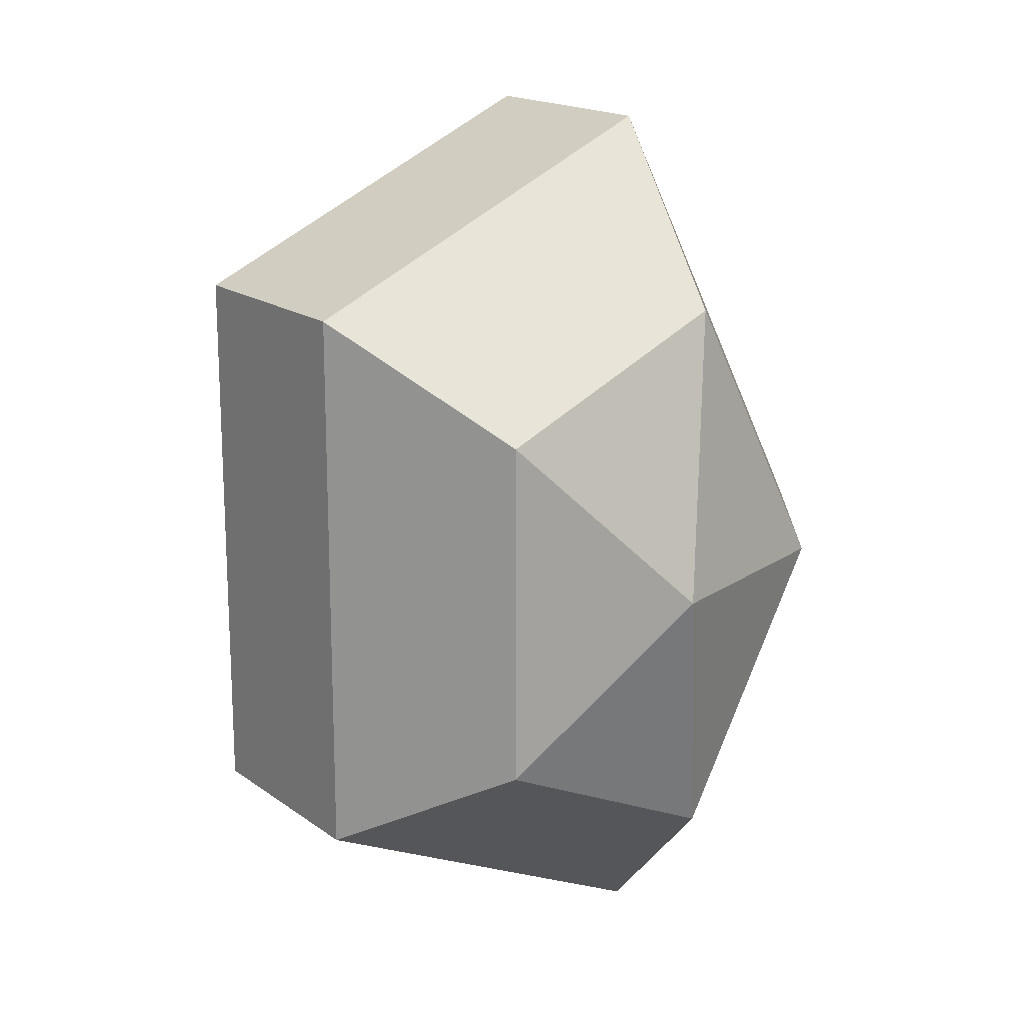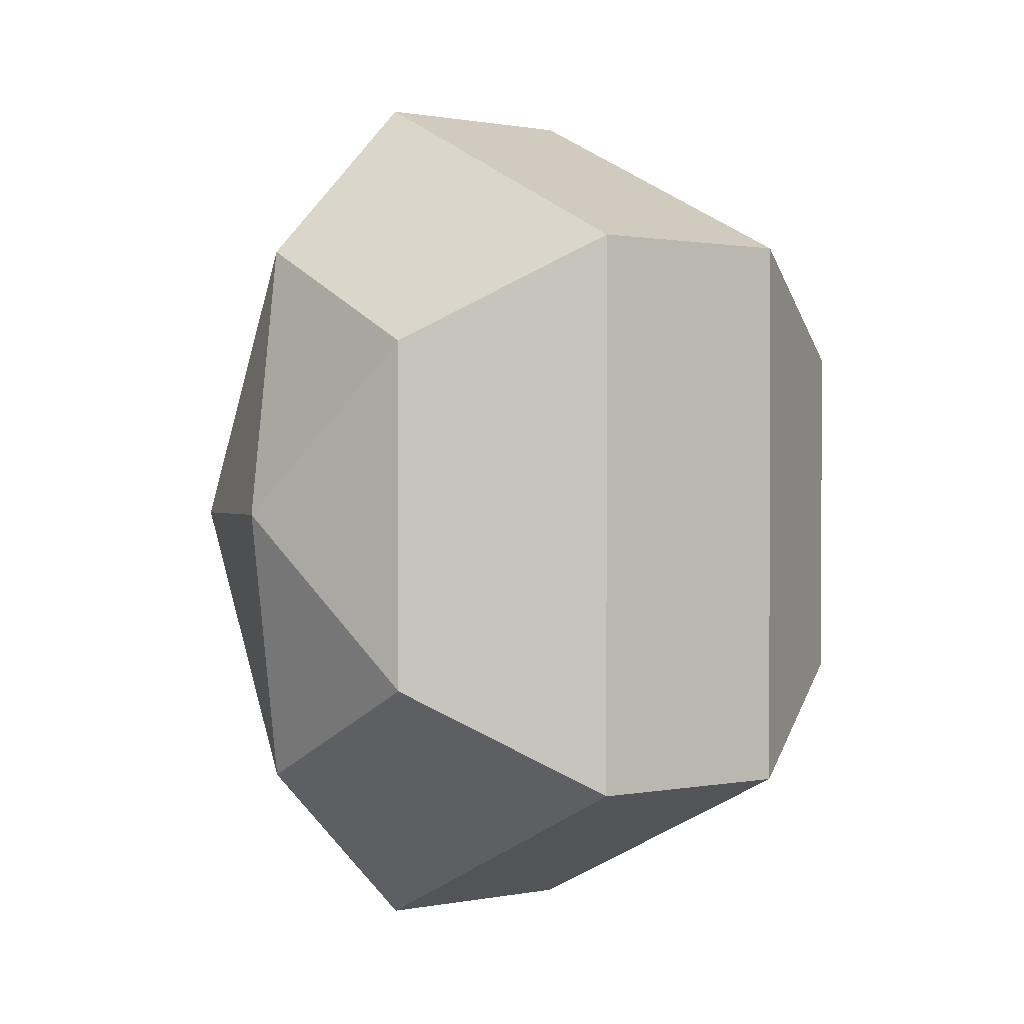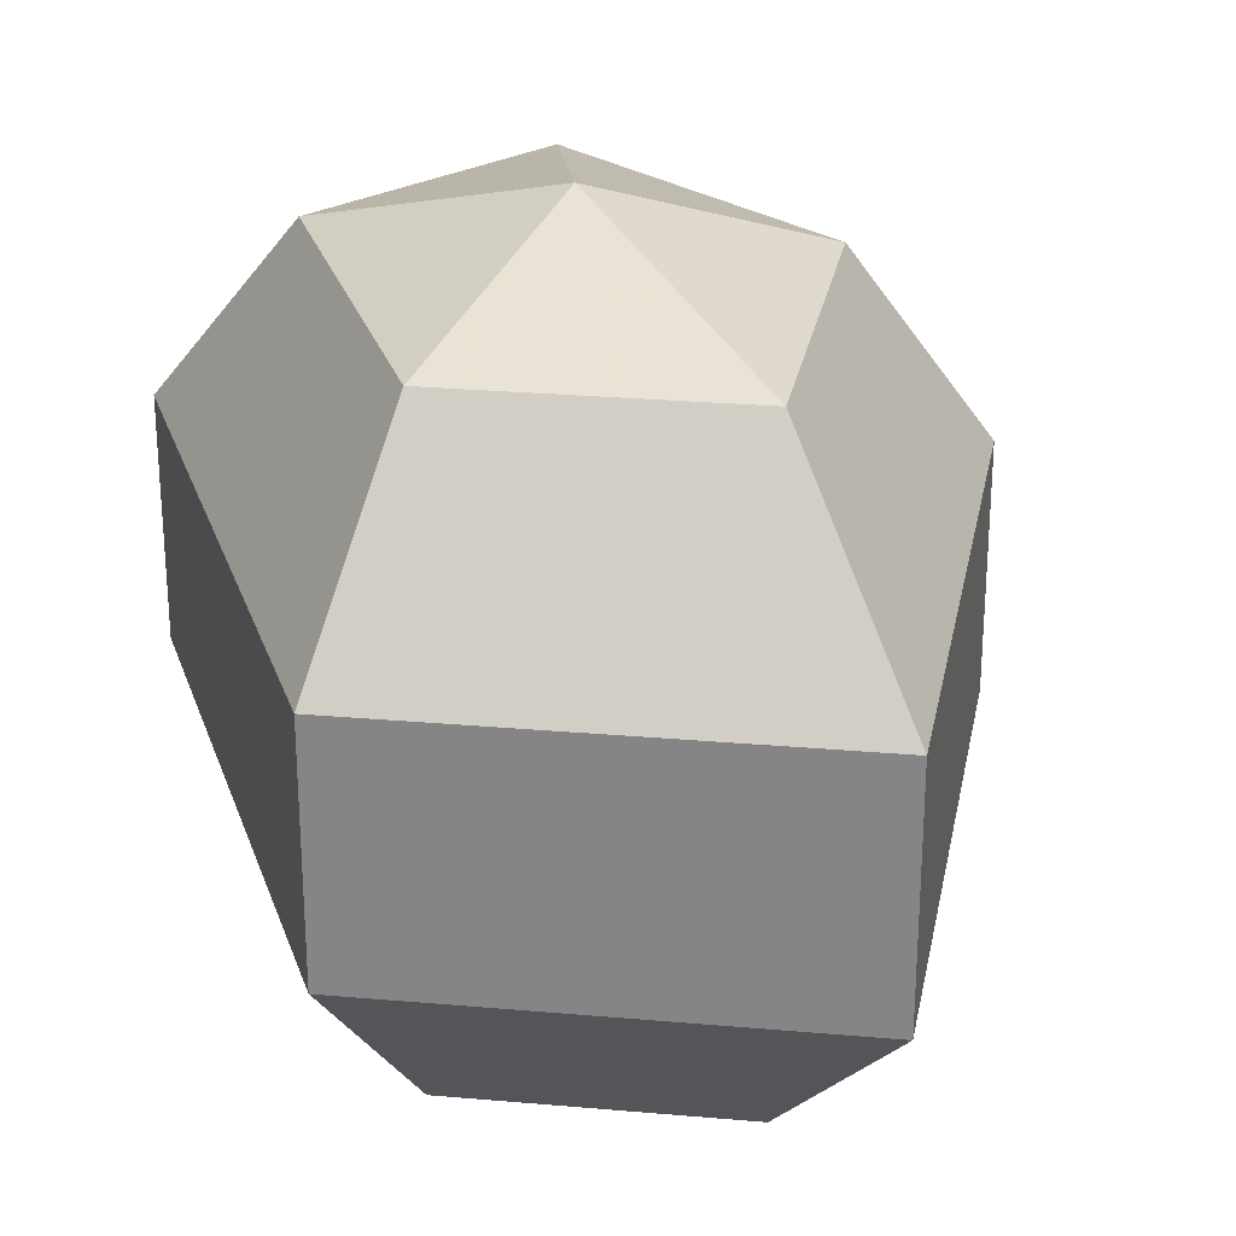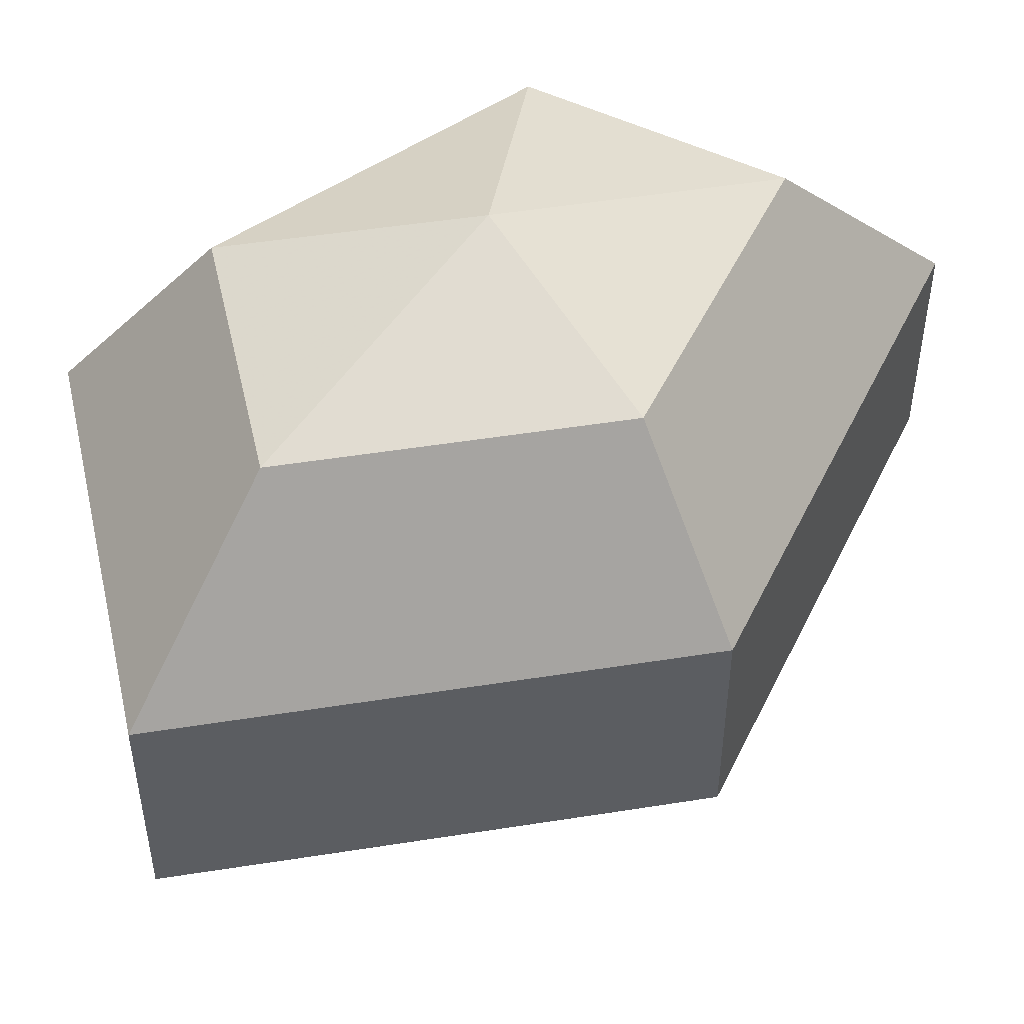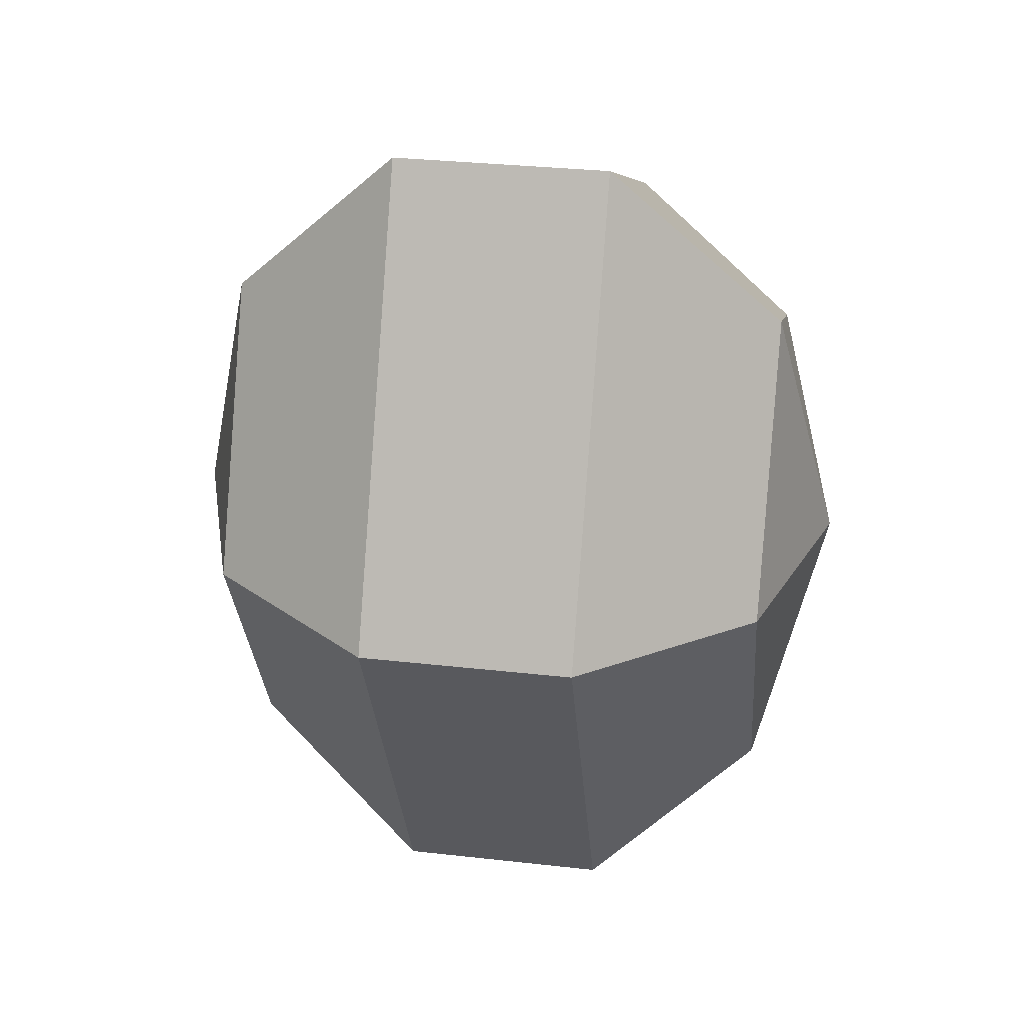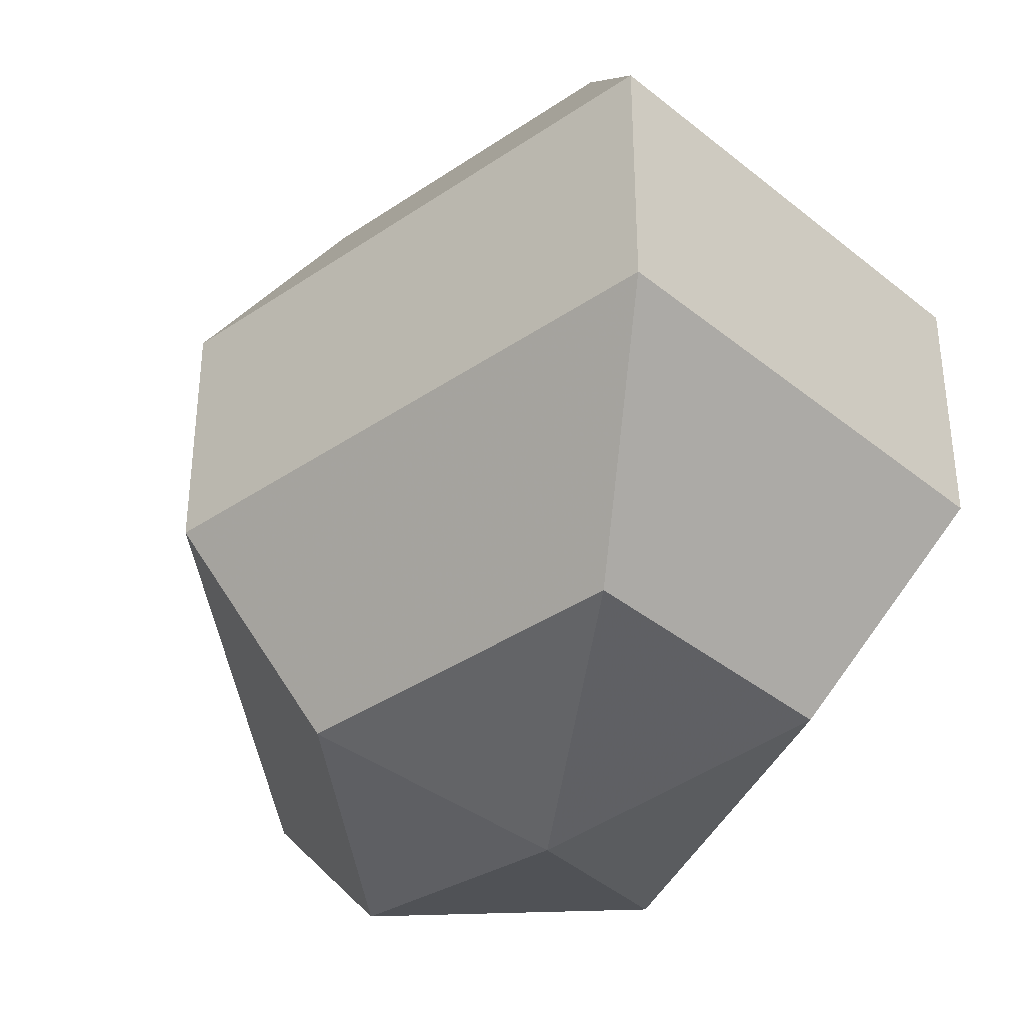
<metadata>
{"format":"obj","ext":"obj","renderer":"f3d","projection":"perspective","resolution":1024,"background":"white","views":[{"elev":17.3,"azim":144.4,"up":"+Y"},{"elev":0.7,"azim":53.5,"up":"+Y"},{"elev":27.0,"azim":163.3,"up":"+Z"},{"elev":50.1,"azim":-127.3,"up":"+Z"},{"elev":31.5,"azim":-80.9,"up":"+Y"},{"elev":-37.8,"azim":-21.5,"up":"+Z"}]}
</metadata>
<code>
v 248 164 177
v 248 164 177
v 248 164 177
v 248 164 177
v 248 164 177
v 248 164 177
v 244.5 164 178.1
v 246.9 159.3 178.1
v 250.9 161.1 178.1
v 250.9 166.9 178.1
v 246.9 168.7 178.1
v 244.5 164 178.1
v 242.3 164 181.1
v 246.2 156.4 181.1
v 252.6 159.3 181.1
v 252.6 168.7 181.1
v 246.2 171.6 181.1
v 242.3 164 181.1
v 242.3 164 184.9
v 246.2 156.4 184.9
v 252.6 159.3 184.9
v 252.6 168.7 184.9
v 246.2 171.6 184.9
v 242.3 164 184.9
v 244.5 164 187.9
v 246.9 159.3 187.9
v 250.9 161.1 187.9
v 250.9 166.9 187.9
v 246.9 168.7 187.9
v 244.5 164 187.9
v 248 164 189
v 248 164 189
v 248 164 189
v 248 164 189
v 248 164 189
v 248 164 189
g foo
f 8 7 1
f 9 8 2
f 10 9 3
f 11 10 4
f 12 11 5
f 14 13 7
f 15 14 8
f 16 15 9
f 17 16 10
f 18 17 11
f 20 19 13
f 21 20 14
f 22 21 15
f 23 22 16
f 24 23 17
f 26 25 19
f 27 26 20
f 28 27 21
f 29 28 22
f 30 29 23
f 32 31 25
f 33 32 26
f 34 33 27
f 35 34 28
f 36 35 29
f 2 8 1
f 3 9 2
f 4 10 3
f 5 11 4
f 6 12 5
f 8 14 7
f 9 15 8
f 10 16 9
f 11 17 10
f 12 18 11
f 14 20 13
f 15 21 14
f 16 22 15
f 17 23 16
f 18 24 17
f 20 26 19
f 21 27 20
f 22 28 21
f 23 29 22
f 24 30 23
f 26 32 25
f 27 33 26
f 28 34 27
f 29 35 28
f 30 36 29
g

</code>
